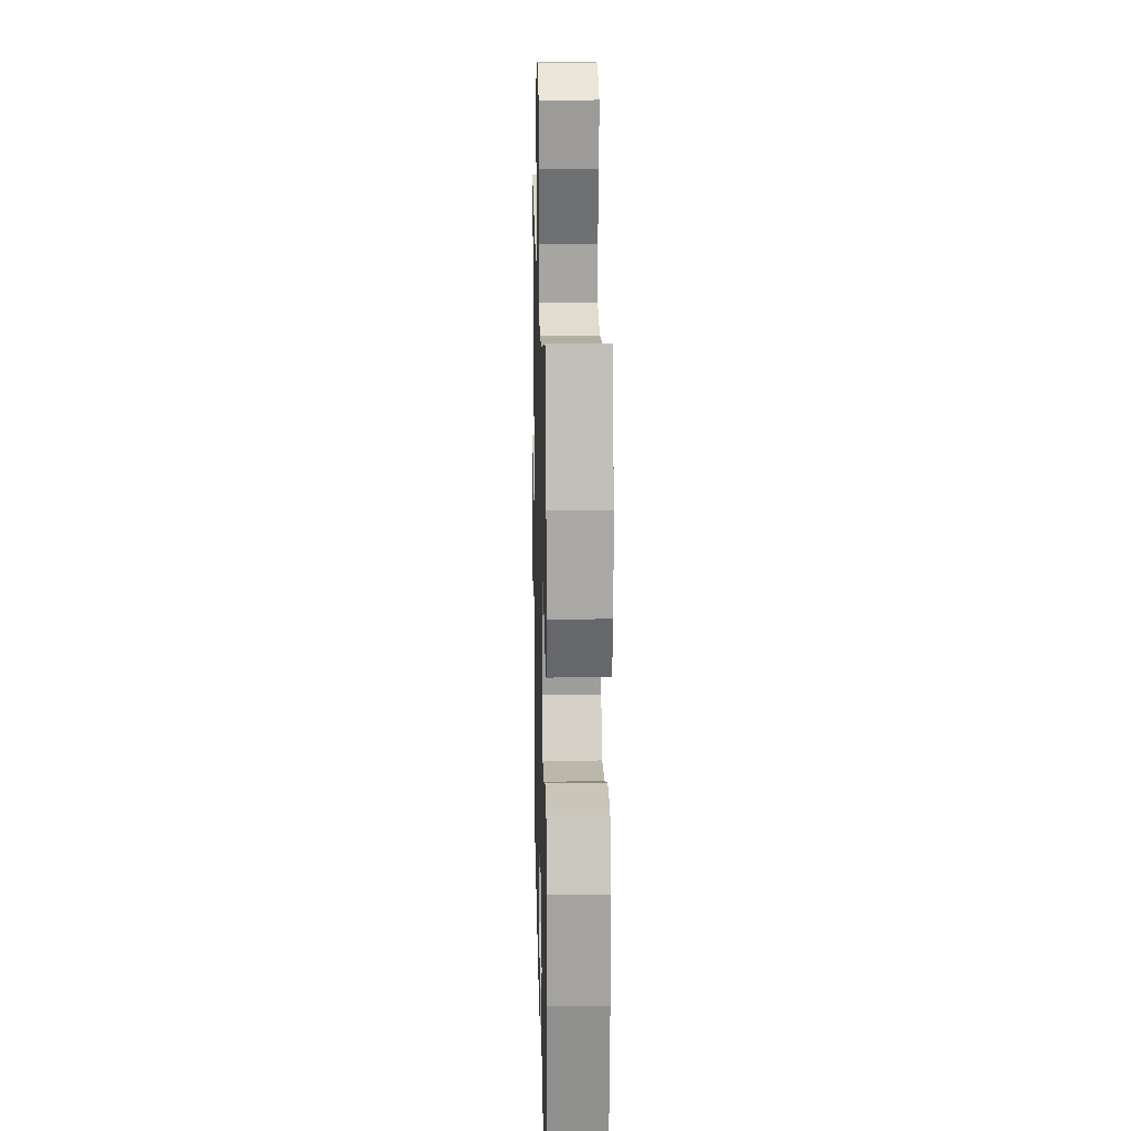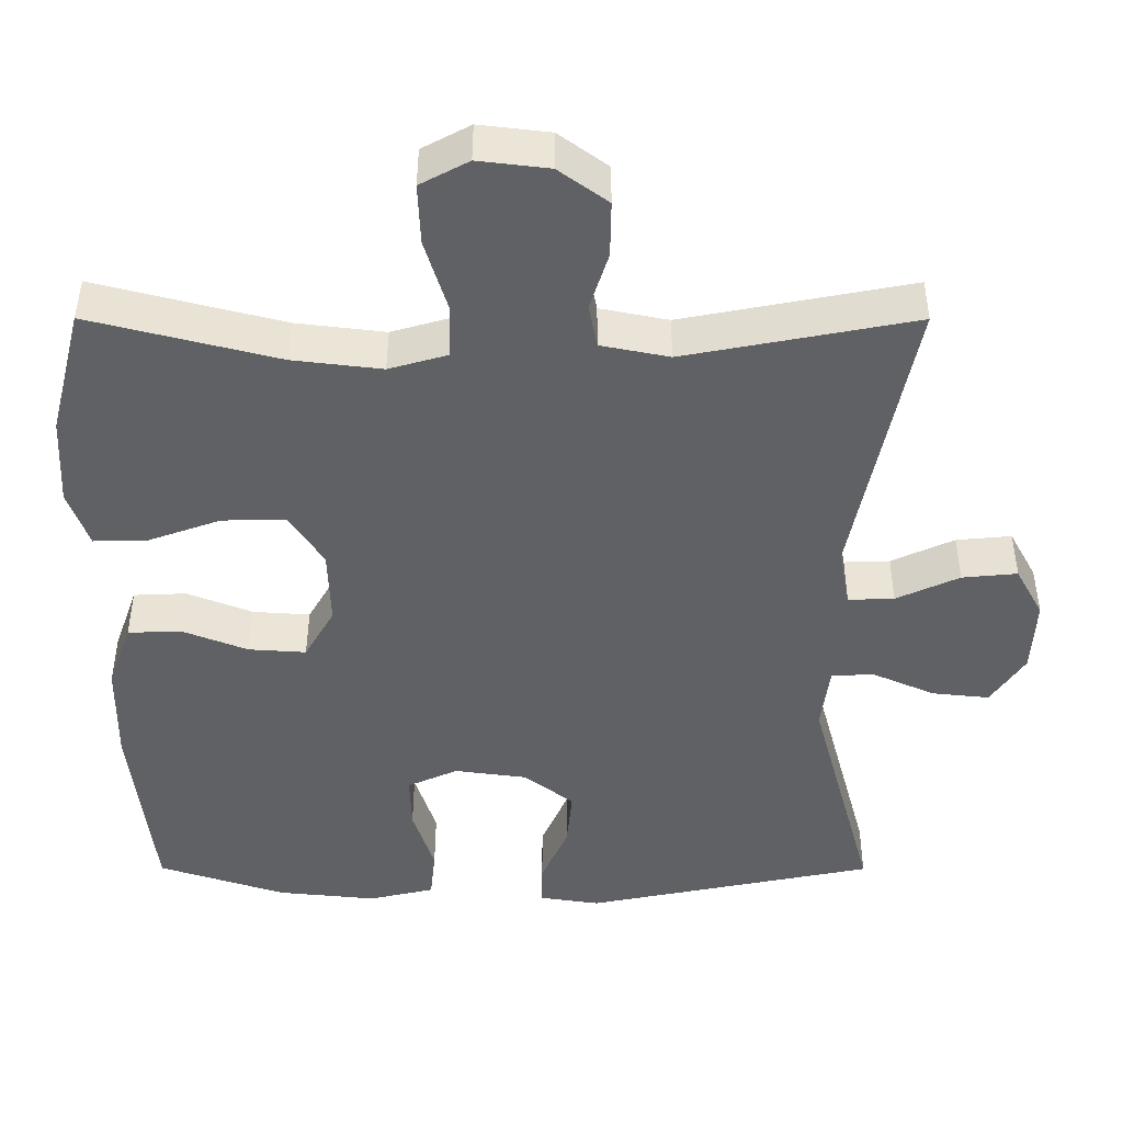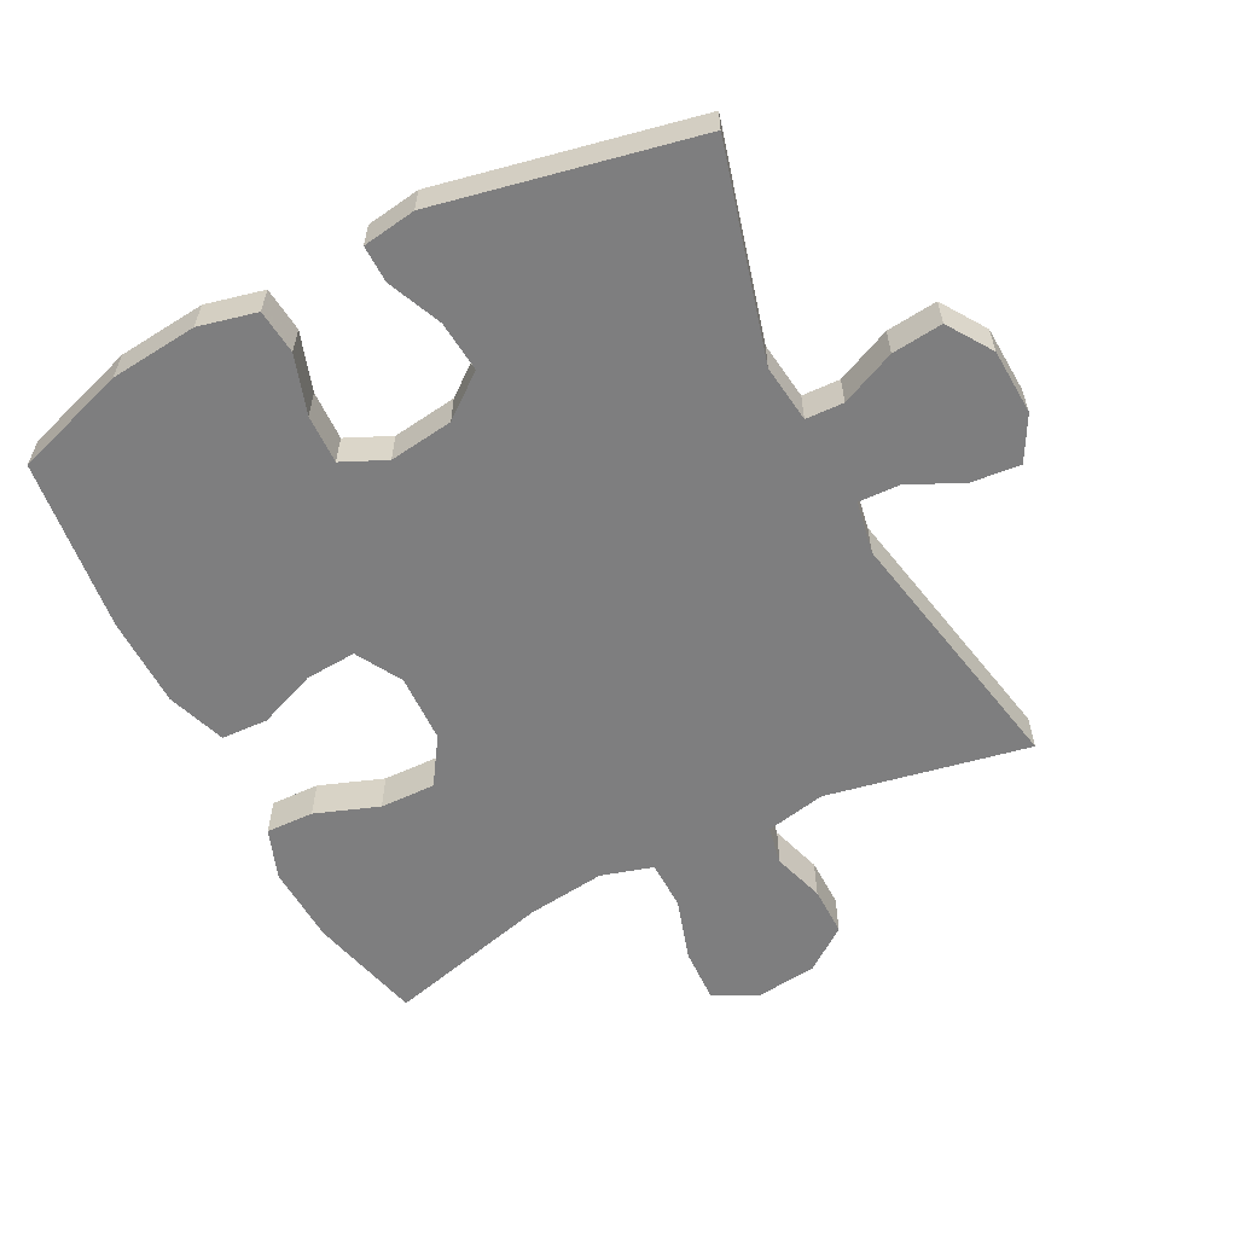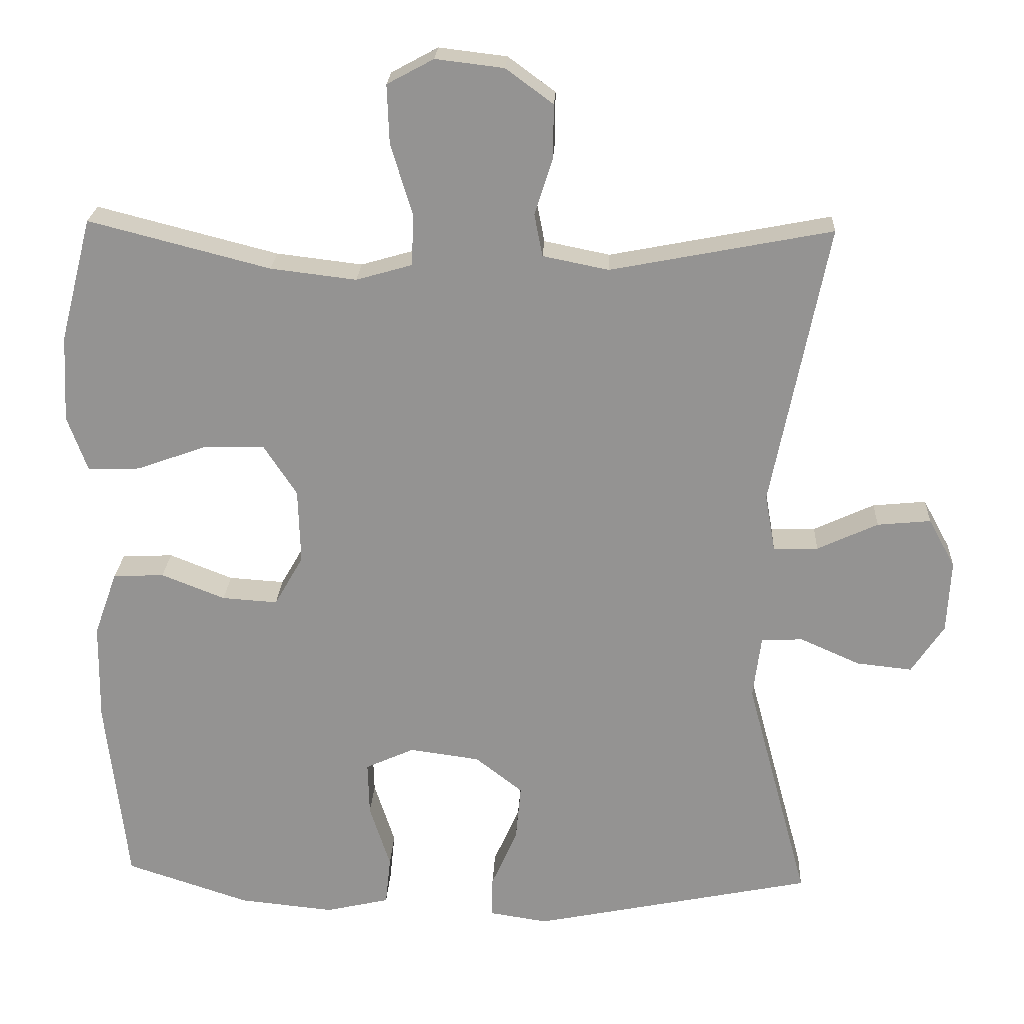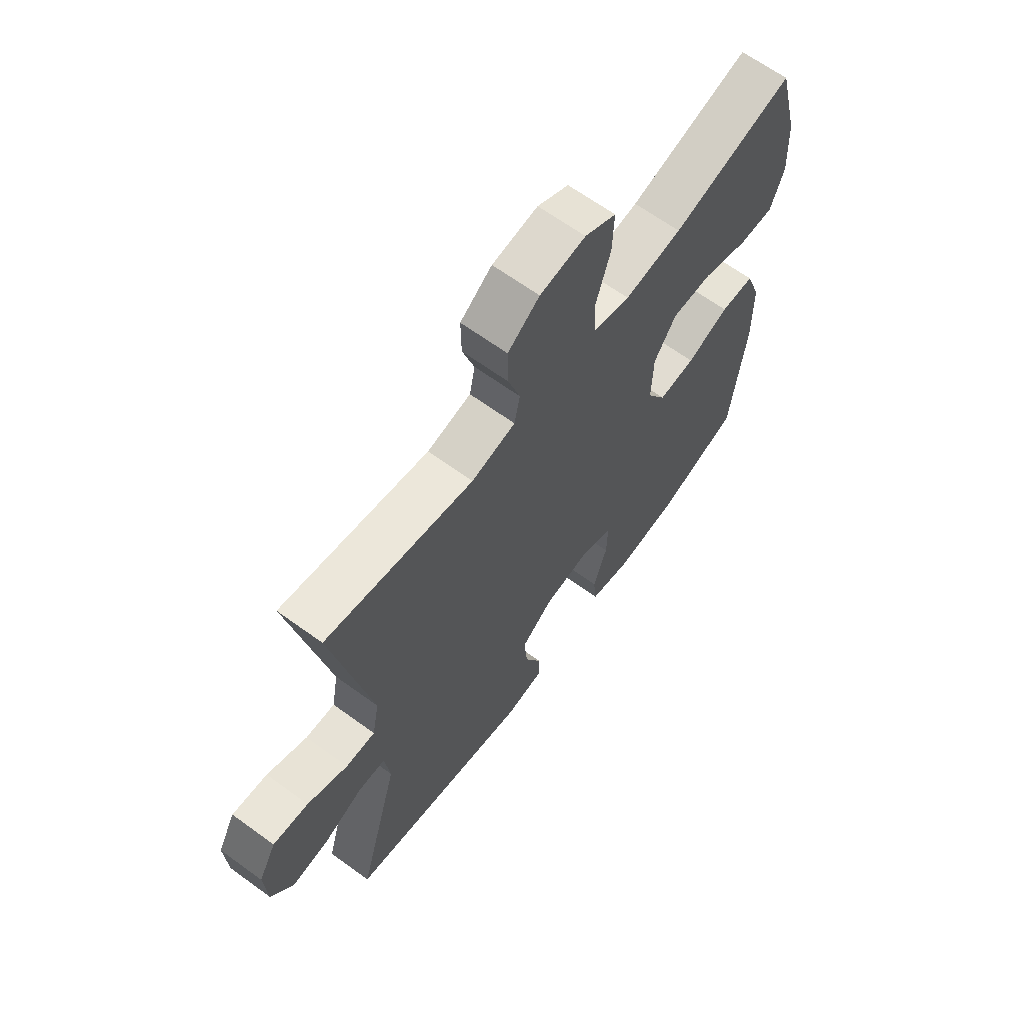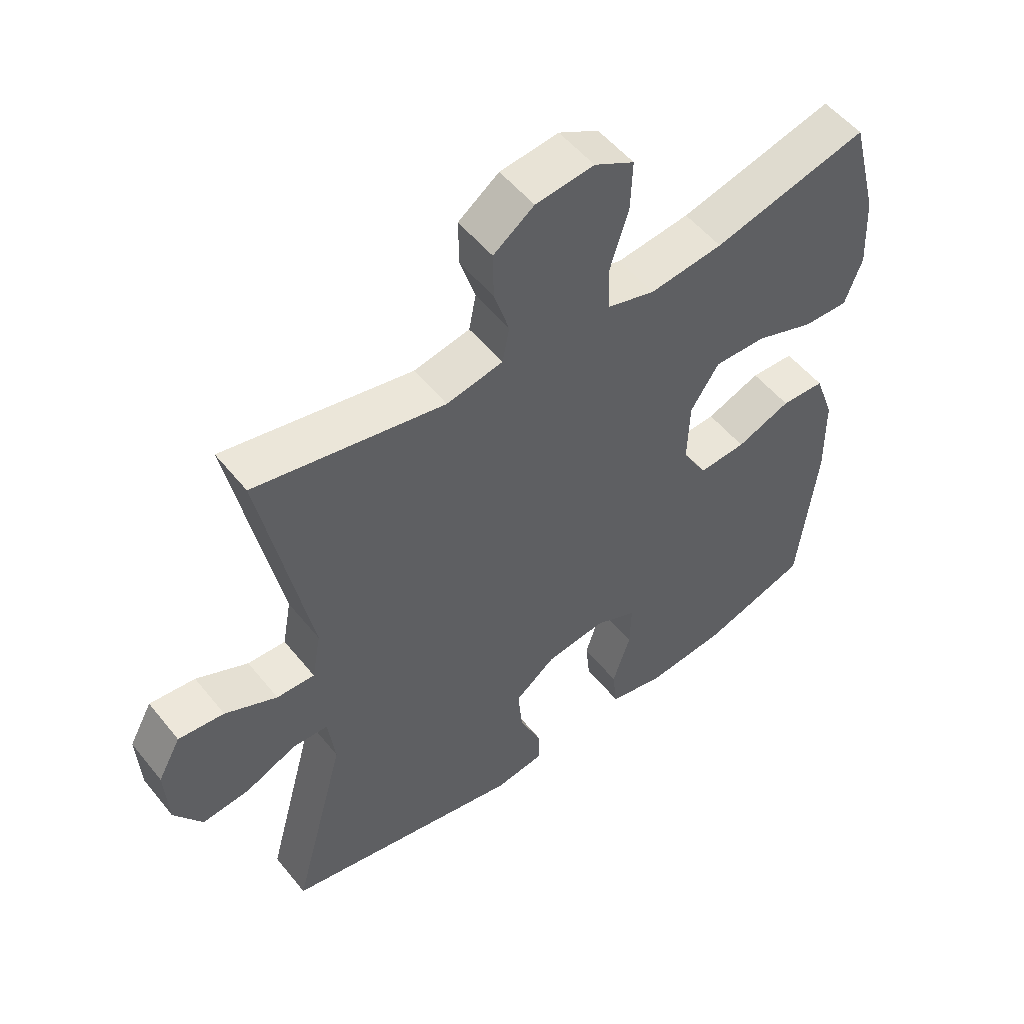
<metadata>
{"format":"obj","ext":"obj","renderer":"f3d","projection":"perspective","resolution":1024,"background":"white","views":[{"elev":18.1,"azim":88.6,"up":"+Z"},{"elev":43.8,"azim":-179.9,"up":"+Z"},{"elev":-59.4,"azim":-153.0,"up":"+Y"},{"elev":22.8,"azim":-177.2,"up":"+Z"},{"elev":65.3,"azim":-53.8,"up":"+Z"},{"elev":52.8,"azim":-37.8,"up":"+Z"}]}
</metadata>
<code>
v -0.5 0.07 0.5
v -0.201 0.07 0.442
v -0.112 0.07 0.46
v -0.101 0.07 0.517
v -0.125 0.07 0.593
v -0.126 0.07 0.666
v -0.062 0.07 0.713
v 0.03 0.07 0.724
v 0.093 0.07 0.69
v 0.09 0.07 0.61
v 0.061 0.07 0.516
v 0.063 0.07 0.445
v 0.139 0.07 0.423
v 0.255 0.07 0.437
v 0.5 0.07 0.5
v 0.543 0.07 0.333
v 0.549 0.07 0.216
v 0.522 0.07 0.141
v 0.451 0.07 0.143
v 0.357 0.07 0.177
v 0.275 0.07 0.179
v 0.23 0.07 0.11
v 0.227 0.07 0.009
v 0.266 0.07 -0.059
v 0.341 0.07 -0.054
v 0.427 0.07 -0.02
v 0.496 0.07 -0.023
v 0.527 0.07 -0.11
v 0.529 0.07 -0.244
v 0.5 0.07 -0.5
v 0.333 0.07 -0.555
v 0.204 0.07 -0.568
v 0.118 0.07 -0.548
v 0.111 0.07 -0.482
v 0.139 0.07 -0.395
v 0.141 0.07 -0.322
v 0.075 0.07 -0.292
v -0.02 0.07 -0.305
v -0.084 0.07 -0.355
v -0.077 0.07 -0.431
v -0.042 0.07 -0.511
v -0.041 0.07 -0.566
v -0.12 0.07 -0.578
v -0.5 0.07 -0.5
v -0.416 0.07 -0.188
v -0.427 0.07 -0.102
v -0.483 0.07 -0.1
v -0.564 0.07 -0.136
v -0.639 0.07 -0.144
v -0.683 0.07 -0.078
v -0.688 0.07 0.02
v -0.652 0.07 0.086
v -0.58 0.07 0.079
v -0.498 0.07 0.041
v -0.438 0.07 0.039
v -0.424 0.07 0.117
v -0.5 0 0.5
v -0.201 0 0.442
v -0.112 0 0.46
v -0.101 0 0.517
v -0.125 0 0.593
v -0.126 0 0.666
v -0.062 0 0.713
v 0.03 0 0.724
v 0.093 0 0.69
v 0.09 0 0.61
v 0.061 0 0.516
v 0.063 0 0.445
v 0.139 0 0.423
v 0.255 0 0.437
v 0.5 0 0.5
v 0.543 0 0.333
v 0.549 0 0.216
v 0.522 0 0.141
v 0.451 0 0.143
v 0.357 0 0.177
v 0.275 0 0.179
v 0.23 0 0.11
v 0.227 0 0.009
v 0.266 0 -0.059
v 0.341 0 -0.054
v 0.427 0 -0.02
v 0.496 0 -0.023
v 0.527 0 -0.11
v 0.529 0 -0.244
v 0.5 0 -0.5
v 0.333 0 -0.555
v 0.204 0 -0.568
v 0.118 0 -0.548
v 0.111 0 -0.482
v 0.139 0 -0.395
v 0.141 0 -0.322
v 0.075 0 -0.292
v -0.02 0 -0.305
v -0.084 0 -0.355
v -0.077 0 -0.431
v -0.042 0 -0.511
v -0.041 0 -0.566
v -0.12 0 -0.578
v -0.5 0 -0.5
v -0.416 0 -0.188
v -0.427 0 -0.102
v -0.483 0 -0.1
v -0.564 0 -0.136
v -0.639 0 -0.144
v -0.683 0 -0.078
v -0.688 0 0.02
v -0.652 0 0.086
v -0.58 0 0.079
v -0.498 0 0.041
v -0.438 0 0.039
v -0.424 0 0.117
f 52 53 54
f 51 52 54
f 50 51 54
f 49 50 54
f 48 49 54
f 47 48 54
f 46 47 54 55
f 45 46 55 56
f 43 44 45
f 42 43 45
f 41 42 45
f 40 41 45
f 39 40 45 56
f 33 34 35
f 32 33 35
f 31 32 35
f 30 31 35
f 29 30 35
f 28 29 35
f 27 28 35
f 26 27 35
f 25 26 35
f 24 25 35 36
f 23 24 36 37
f 18 19 20
f 17 18 20
f 16 17 20
f 15 16 20
f 14 15 20
f 13 14 20 21
f 12 13 21 22
f 9 10 11
f 8 9 11
f 7 8 11
f 6 7 11
f 5 6 11
f 4 5 11
f 3 4 11 12
f 23 37 38
f 22 23 38
f 12 22 38
f 3 12 38
f 2 3 38
f 38 39 56
f 2 38 56
f 1 2 56
f 110 109 108
f 110 108 107
f 110 107 106
f 110 106 105
f 110 105 104
f 110 104 103
f 111 110 103 102
f 112 111 102 101
f 101 100 99
f 101 99 98
f 101 98 97
f 101 97 96
f 112 101 96 95
f 91 90 89
f 91 89 88
f 91 88 87
f 91 87 86
f 91 86 85
f 91 85 84
f 91 84 83
f 91 83 82
f 91 82 81
f 92 91 81 80
f 93 92 80 79
f 76 75 74
f 76 74 73
f 76 73 72
f 76 72 71
f 76 71 70
f 77 76 70 69
f 78 77 69 68
f 67 66 65
f 67 65 64
f 67 64 63
f 67 63 62
f 67 62 61
f 67 61 60
f 68 67 60 59
f 94 93 79
f 94 79 78
f 94 78 68
f 94 68 59
f 94 59 58
f 112 95 94
f 112 94 58
f 112 58 57
f 1 57 58 2
f 2 58 59 3
f 3 59 60 4
f 4 60 61 5
f 5 61 62 6
f 6 62 63 7
f 7 63 64 8
f 8 64 65 9
f 9 65 66 10
f 10 66 67 11
f 11 67 68 12
f 12 68 69 13
f 13 69 70 14
f 14 70 71 15
f 15 71 72 16
f 16 72 73 17
f 17 73 74 18
f 18 74 75 19
f 19 75 76 20
f 20 76 77 21
f 21 77 78 22
f 22 78 79 23
f 23 79 80 24
f 24 80 81 25
f 25 81 82 26
f 26 82 83 27
f 27 83 84 28
f 28 84 85 29
f 29 85 86 30
f 30 86 87 31
f 31 87 88 32
f 32 88 89 33
f 33 89 90 34
f 34 90 91 35
f 35 91 92 36
f 36 92 93 37
f 37 93 94 38
f 38 94 95 39
f 39 95 96 40
f 40 96 97 41
f 41 97 98 42
f 42 98 99 43
f 43 99 100 44
f 44 100 101 45
f 45 101 102 46
f 46 102 103 47
f 47 103 104 48
f 48 104 105 49
f 49 105 106 50
f 50 106 107 51
f 51 107 108 52
f 52 108 109 53
f 53 109 110 54
f 54 110 111 55
f 55 111 112 56
f 56 112 57 1

</code>
